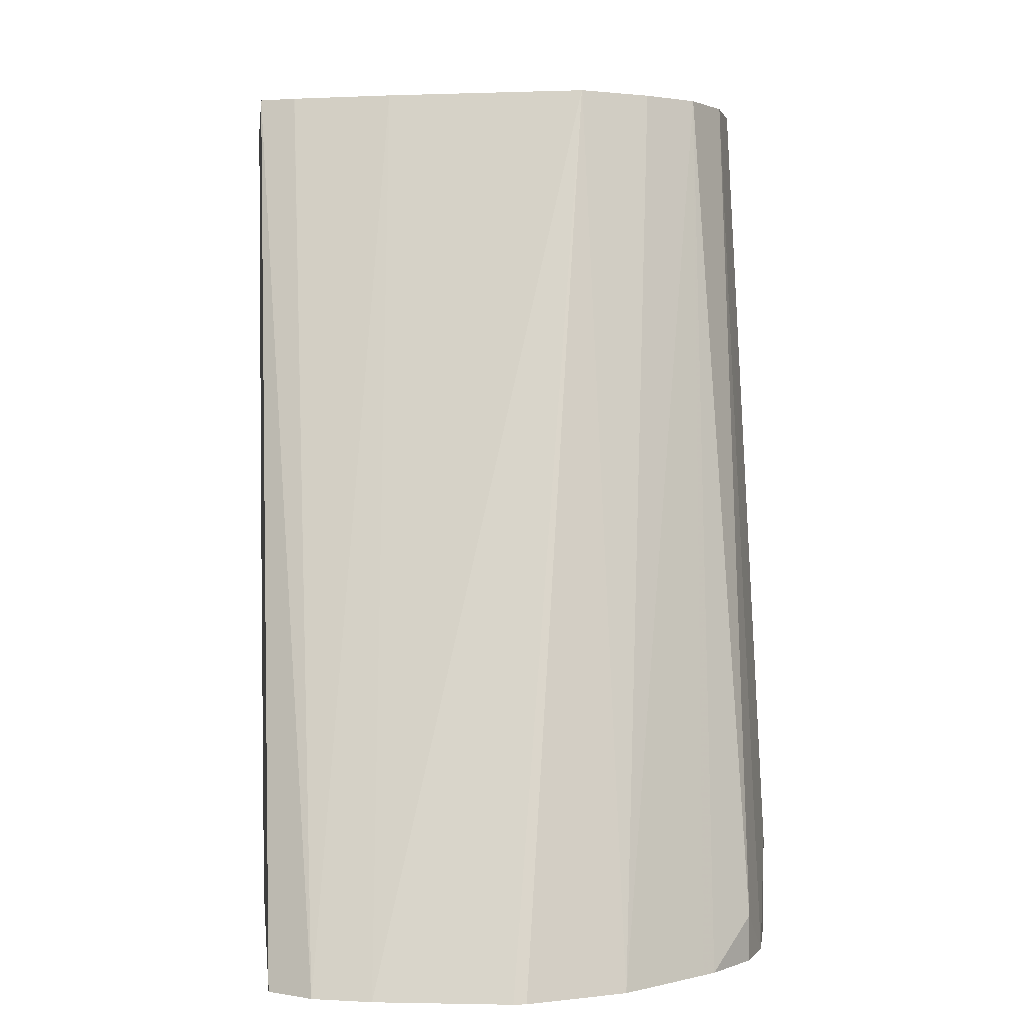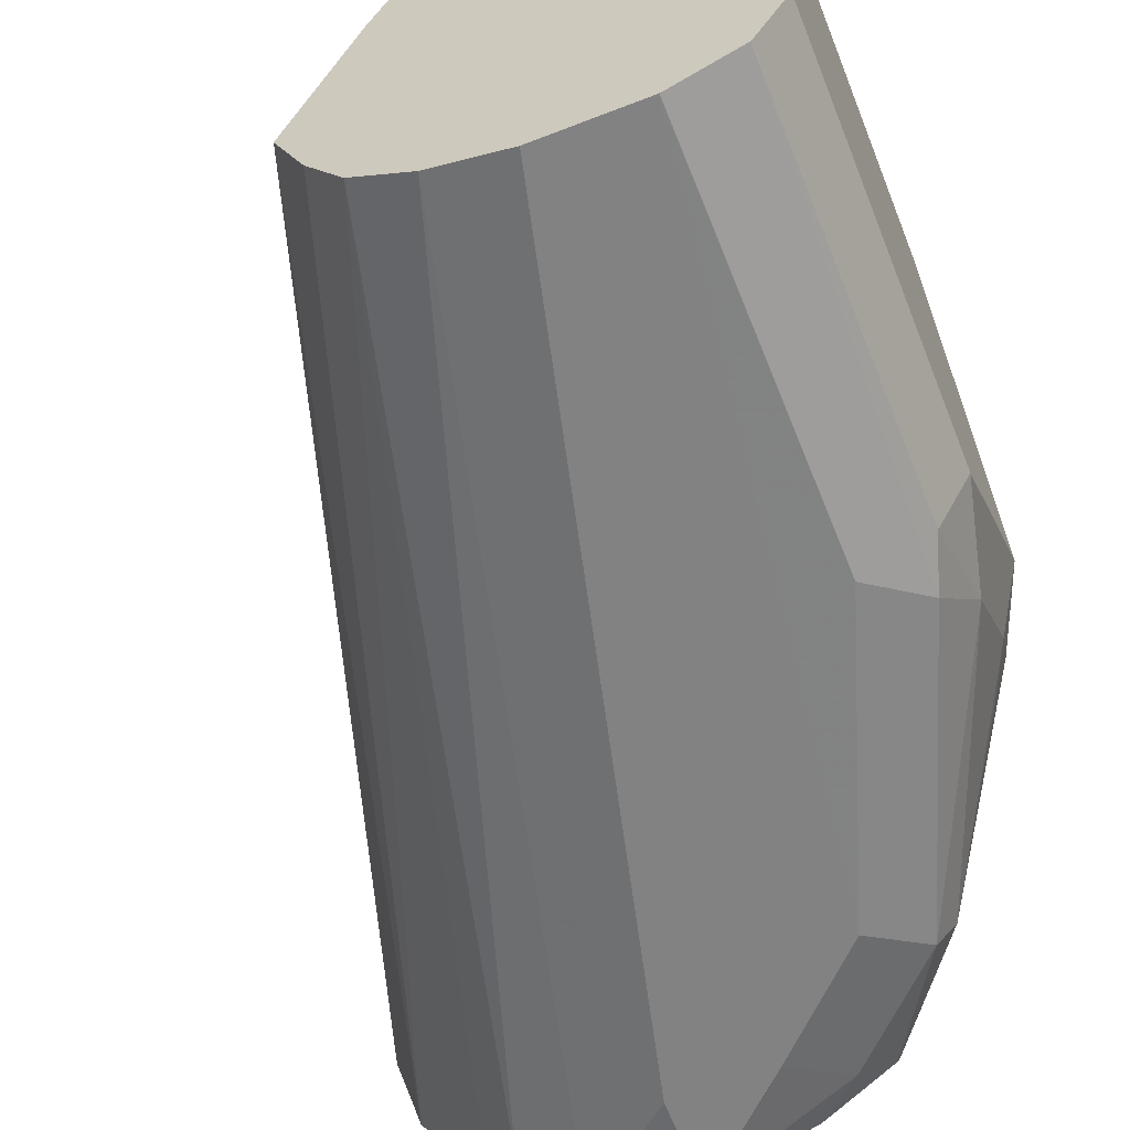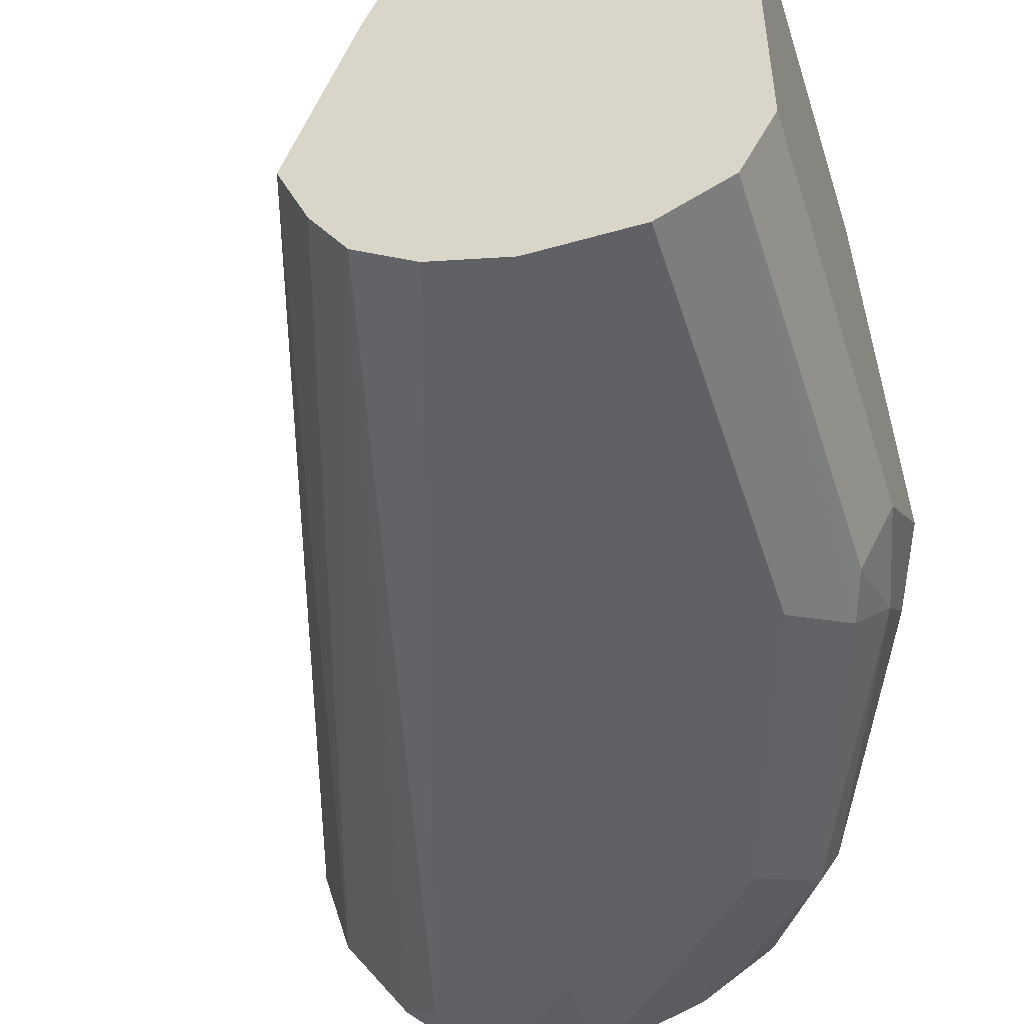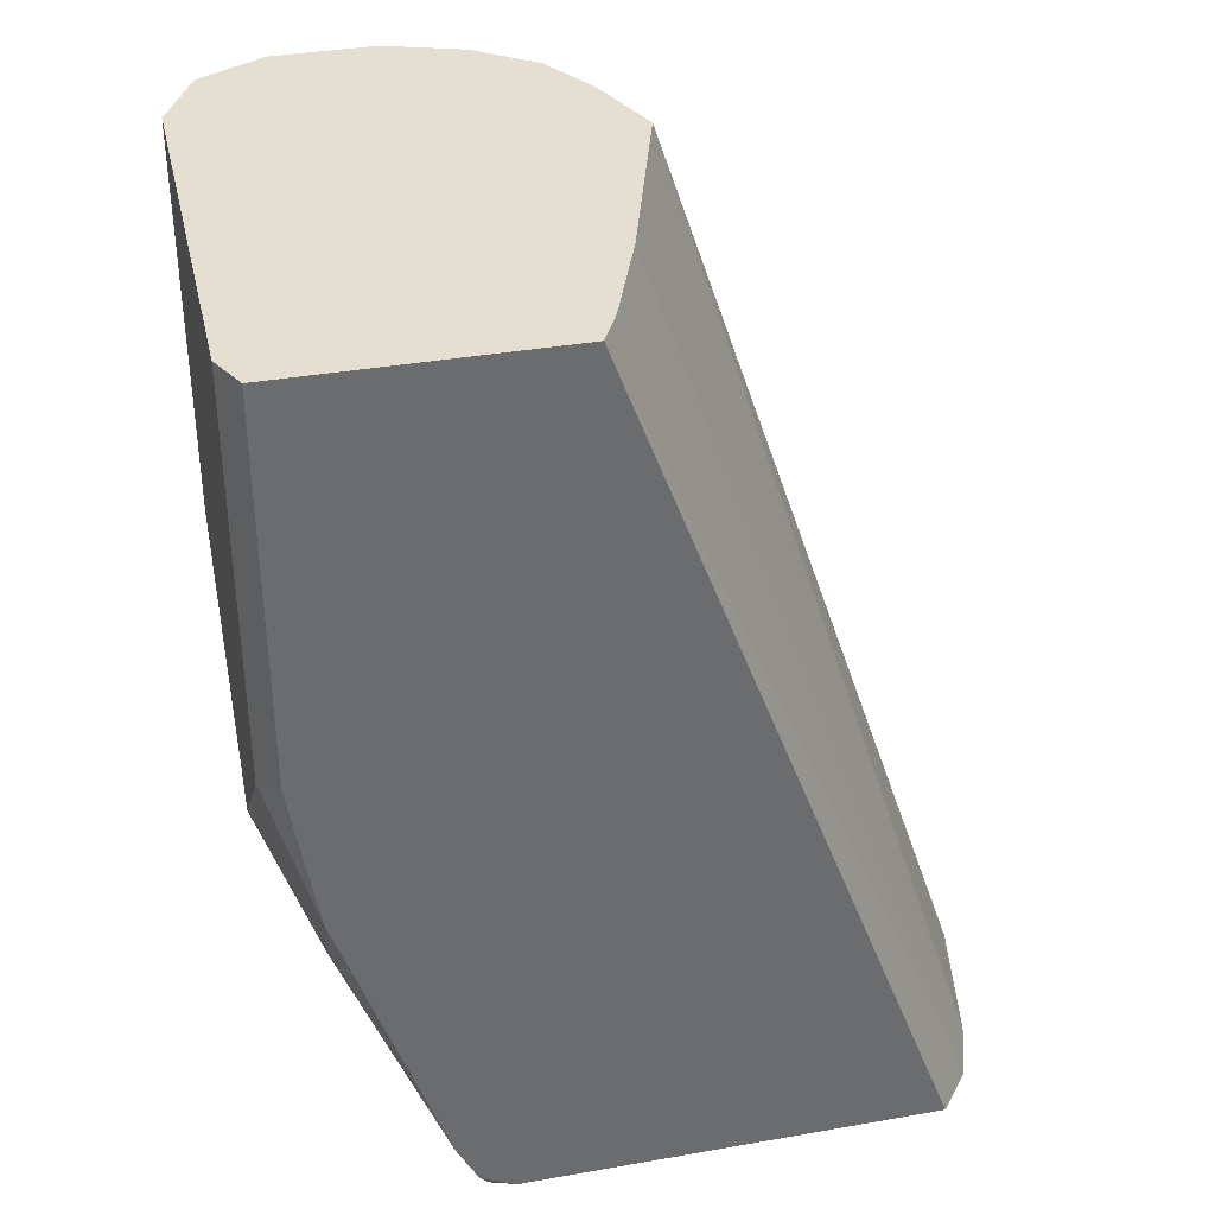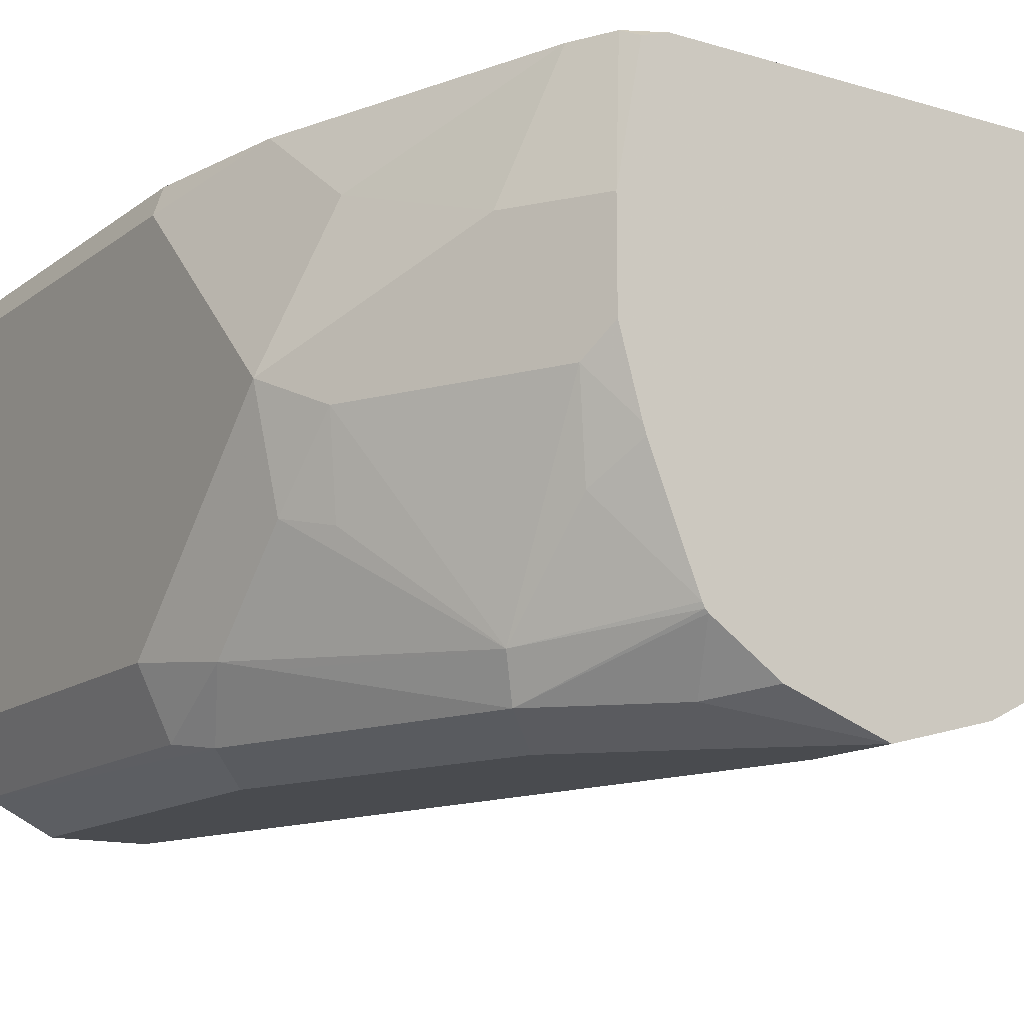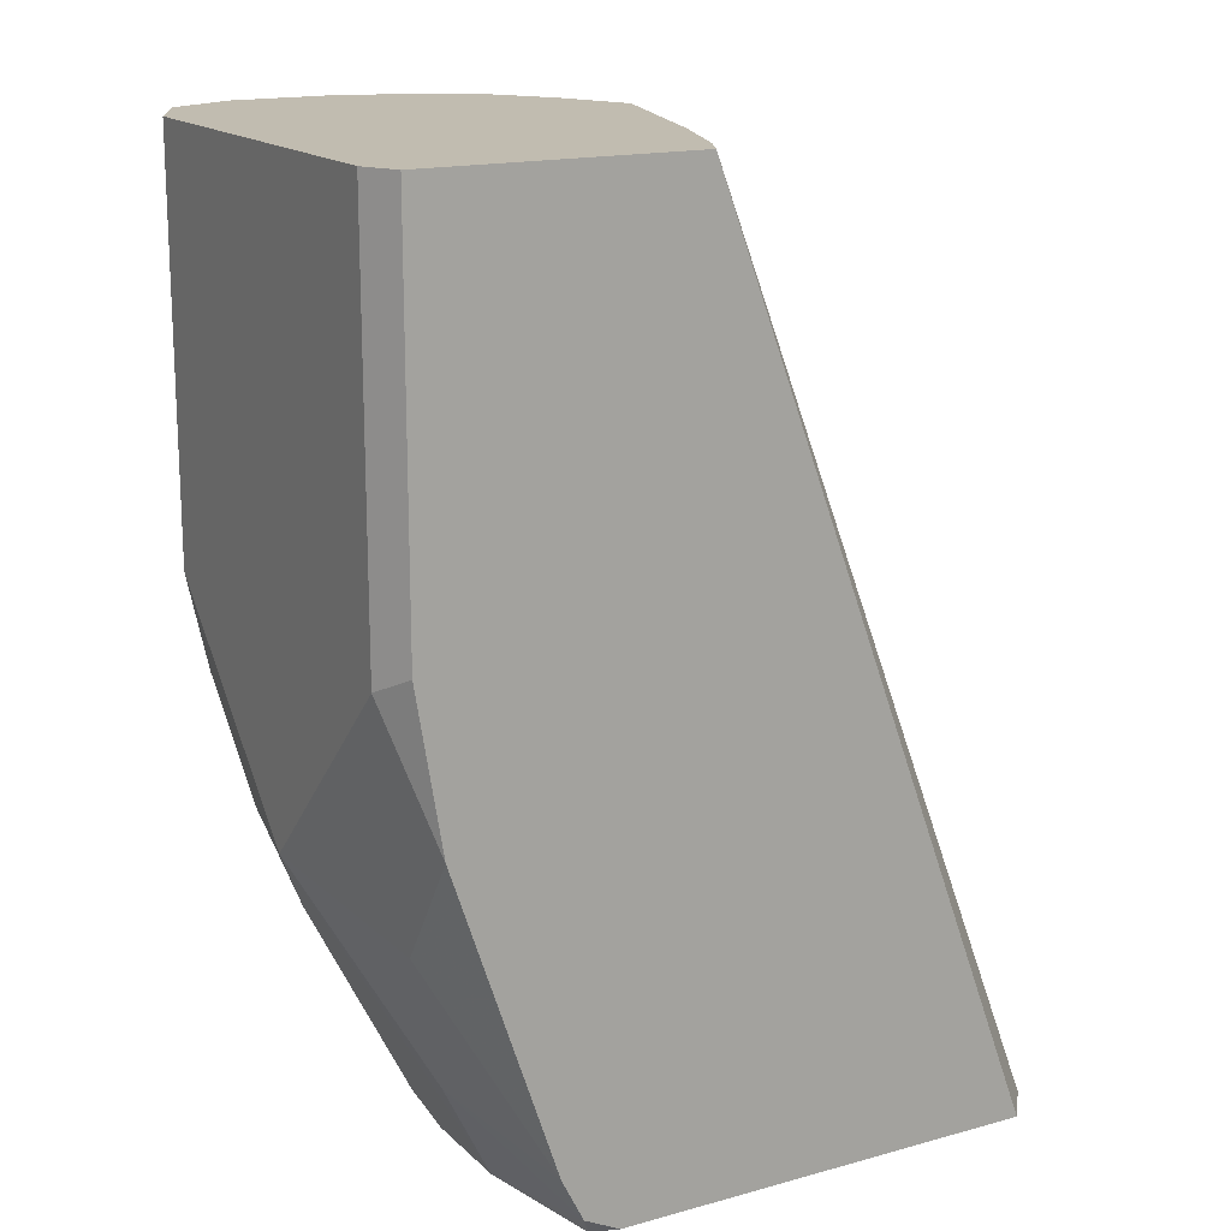
<metadata>
{"format":"obj","ext":"obj","renderer":"f3d","projection":"perspective","resolution":1024,"background":"white","views":[{"elev":2.4,"azim":83.1,"up":"+Y"},{"elev":-60.9,"azim":-158.3,"up":"+Z"},{"elev":-49.5,"azim":-162.5,"up":"+Z"},{"elev":36.7,"azim":-12.8,"up":"+Y"},{"elev":-13.9,"azim":-33.0,"up":"+Z"},{"elev":16.4,"azim":-29.5,"up":"+Y"}]}
</metadata>
<code>
v -0.525 -0.2597 -0.00138
v -0.525 -0.2597 0.00273
v -0.5345 -0.2597 -0.03399
v -0.6202 0.03276 -0.03281
v -0.6201 0.03276 -0.03263
v -0.5331 -0.2597 0.04556
v -0.5421 -0.2597 -0.04541
v -0.6419 0.03276 -0.07615
v -0.6302 0.03276 -0.05743
v -0.6404 0.03276 0.03248
v -0.5392 -0.2597 0.0639
v -0.5535 -0.2597 -0.06254
v -0.6609 0.03276 -0.08978
v -0.5562 -0.2597 -0.06663
v -0.5712 -0.2448 -0.08158
v -0.6527 0.03276 0.06527
v -0.5497 -0.2597 0.07695
v -0.6527 0.03276 0.06538
v -0.6585 0.03276 0.07695
v -0.6854 0.03276 -0.09797
v -0.5861 -0.2597 -0.08906
v -0.6201 -0.2284 -0.0979
v -0.5712 -0.2597 -0.08158
v -0.6856 -0.2597 0.07695
v -0.7448 0.03276 0.07695
v -0.7178 0.03276 -0.09797
v -0.6201 -0.2597 -0.0979
v -0.6942 -0.2597 0.07411
v -0.6971 -0.254 0.07695
v -0.7507 0.03276 0.06527
v -0.7448 -0.09208 0.07695
v -0.718 -0.09792 -0.0979
v -0.718 0.03276 -0.09795
v -0.6527 -0.2284 -0.0979
v -0.6854 -0.1958 -0.0979
v -0.6541 -0.2597 -0.086
v -0.6691 -0.2448 -0.08975
v -0.7024 -0.2597 0.03126
v -0.7017 -0.2448 0.07695
v -0.718 -0.2284 0.03263
v -0.7507 0.03276 -0.06526
v -0.7507 -0.09792 0.06527
v -0.7366 -0.1422 0.07695
v -0.7343 -0.1142 -0.08975
v -0.7397 0.03276 -0.08713
v -0.7017 -0.2121 -0.08975
v -0.6765 -0.2597 -0.07105
v -0.7024 -0.2597 -0.00138
v -0.7507 -0.1632 -1.007e-05
v -0.704 -0.2401 0.07695
v -0.7343 -0.1795 0.04895
v -0.7398 0.03276 -0.08703
v -0.7507 -0.09792 -0.06526
v -0.7398 -0.09792 -0.08703
v -0.7343 -0.1469 -0.07343
v -0.7425 -0.1305 -0.06935
v -0.6775 -0.2597 -0.07002
v -0.7071 -0.2176 -0.07615
v -0.7398 -0.1849 -0.01087
v -0.7071 -0.2502 -0.01087
v -0.6952 -0.2597 -0.02633
v -0.7425 -0.1632 -0.03671
v -0.6784 -0.2597 -0.06841
v -0.7343 -0.1795 -0.04079
v -0.7017 -0.2448 -0.04079
v -0.6942 -0.2597 -0.02957
f 33 44 45
f 32 46 44
f 39 50 40
f 32 44 33
f 32 35 46
f 34 37 35
f 38 49 48
f 36 47 37
f 37 47 46
f 40 50 51
f 38 40 49
f 31 42 43
f 35 37 46
f 30 49 42
f 25 42 31
f 30 41 53
f 29 40 38
f 29 39 40
f 28 29 38
f 27 37 34
f 27 36 37
f 26 35 32
f 26 34 35
f 26 27 34
f 26 32 33
f 25 30 42
f 24 29 28
f 40 51 49
f 21 27 22
f 30 53 49
f 41 52 54
f 58 60 59
f 42 49 51
f 20 27 26
f 63 66 65
f 60 66 61
f 60 65 66
f 59 62 64
f 58 65 60
f 58 63 65
f 58 64 62
f 58 59 64
f 57 63 58
f 56 58 62
f 55 58 56
f 53 54 56
f 49 62 59
f 49 56 62
f 49 53 56
f 48 60 61
f 48 59 60
f 48 49 59
f 46 58 55
f 46 57 58
f 46 47 57
f 45 54 52
f 44 56 54
f 44 55 56
f 44 46 55
f 44 54 45
f 43 51 50
f 42 51 43
f 41 54 53
f 20 22 27
f 4 20 26
f 17 39 29
f 4 9 8
f 3 9 4
f 3 8 9
f 3 7 8
f 2 5 6
f 1 5 2
f 1 4 5
f 1 3 4
f 1 7 3
f 1 12 7
f 1 14 12
f 1 23 14
f 1 21 23
f 4 8 13
f 1 27 21
f 1 47 36
f 1 57 47
f 17 29 24
f 1 66 63
f 1 61 66
f 1 48 61
f 1 38 48
f 1 28 38
f 1 24 28
f 1 17 24
f 1 11 17
f 1 6 11
f 1 2 6
f 1 36 27
f 4 13 20
f 1 63 57
f 15 23 21
f 4 26 33
f 17 50 39
f 17 43 50
f 17 31 43
f 17 25 31
f 17 19 25
f 14 23 15
f 13 22 20
f 13 21 22
f 13 15 21
f 11 19 17
f 11 16 18
f 10 16 11
f 8 15 13
f 11 18 19
f 8 12 14
f 4 33 45
f 4 45 52
f 4 52 41
f 4 41 30
f 8 14 15
f 4 25 19
f 4 19 18
f 4 30 25
f 4 16 10
f 4 10 5
f 5 10 6
f 6 10 11
f 7 12 8
f 4 18 16

</code>
